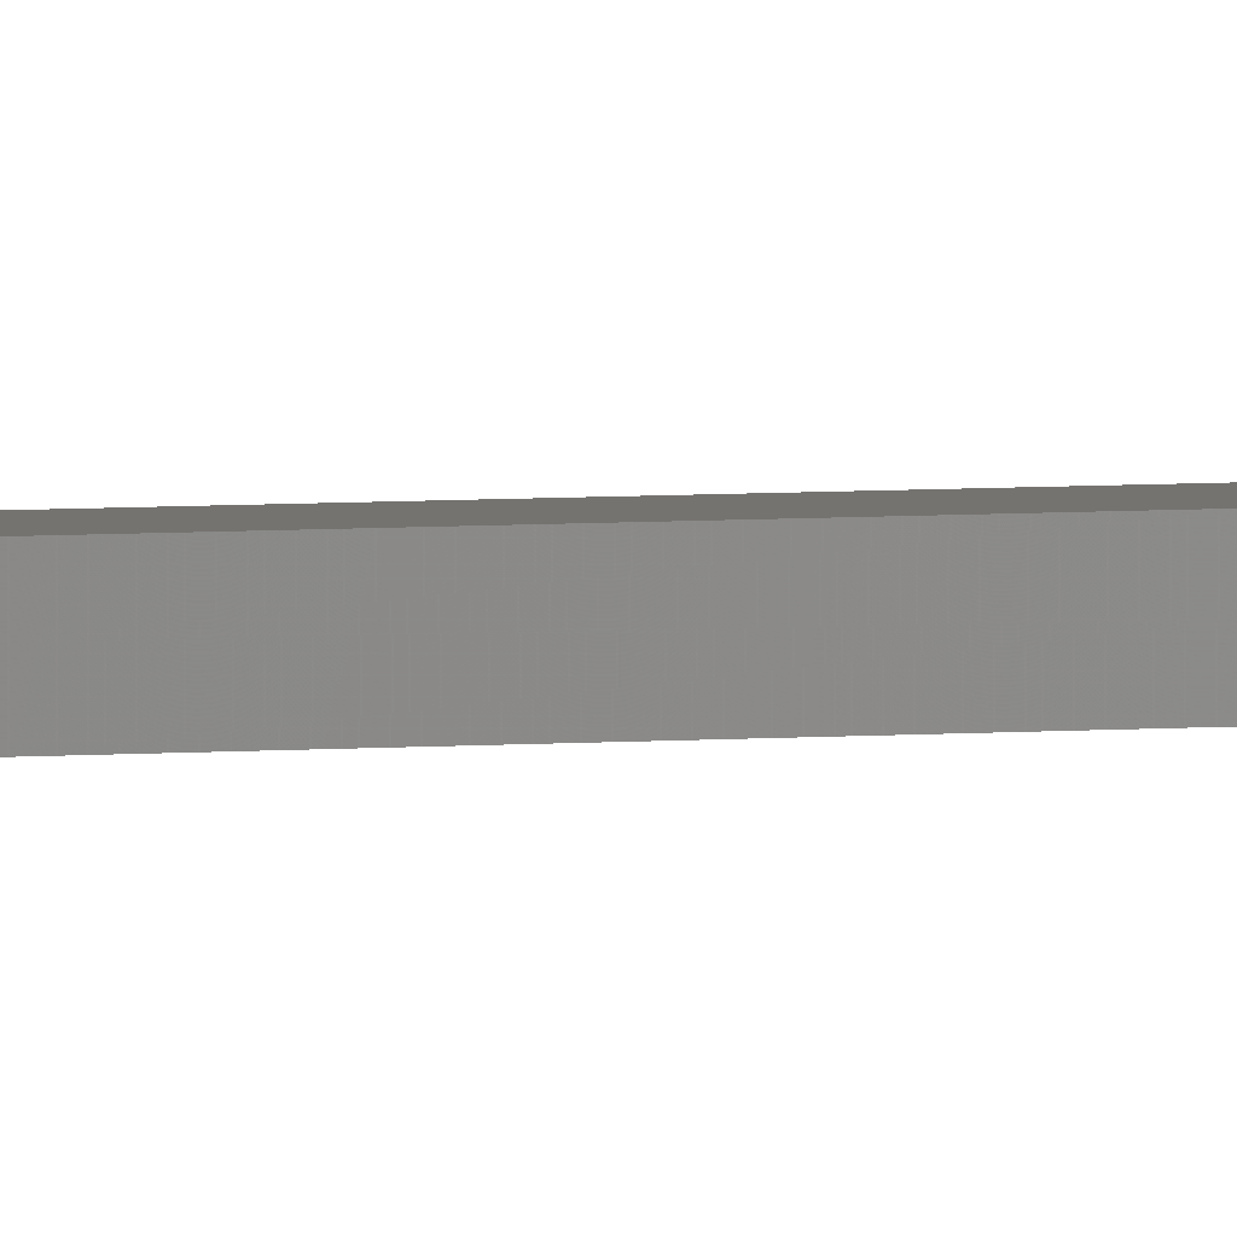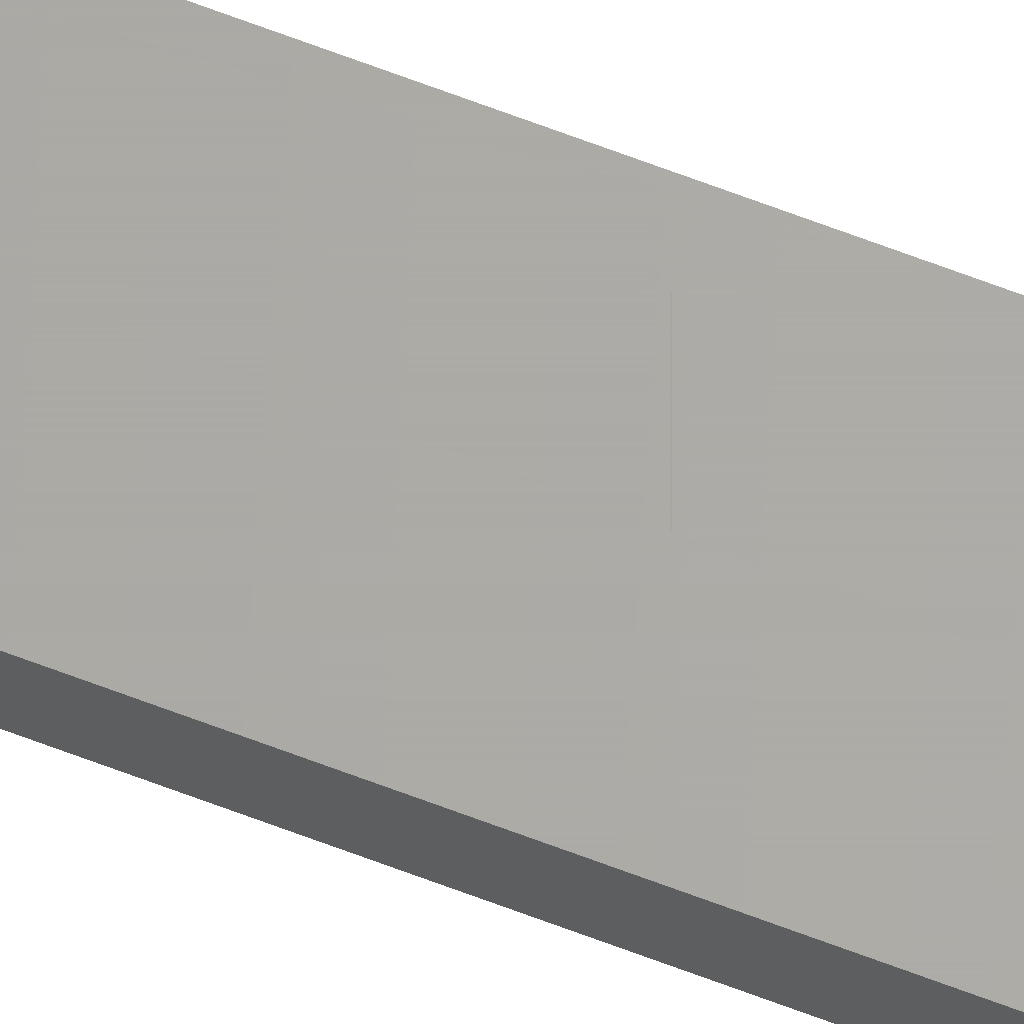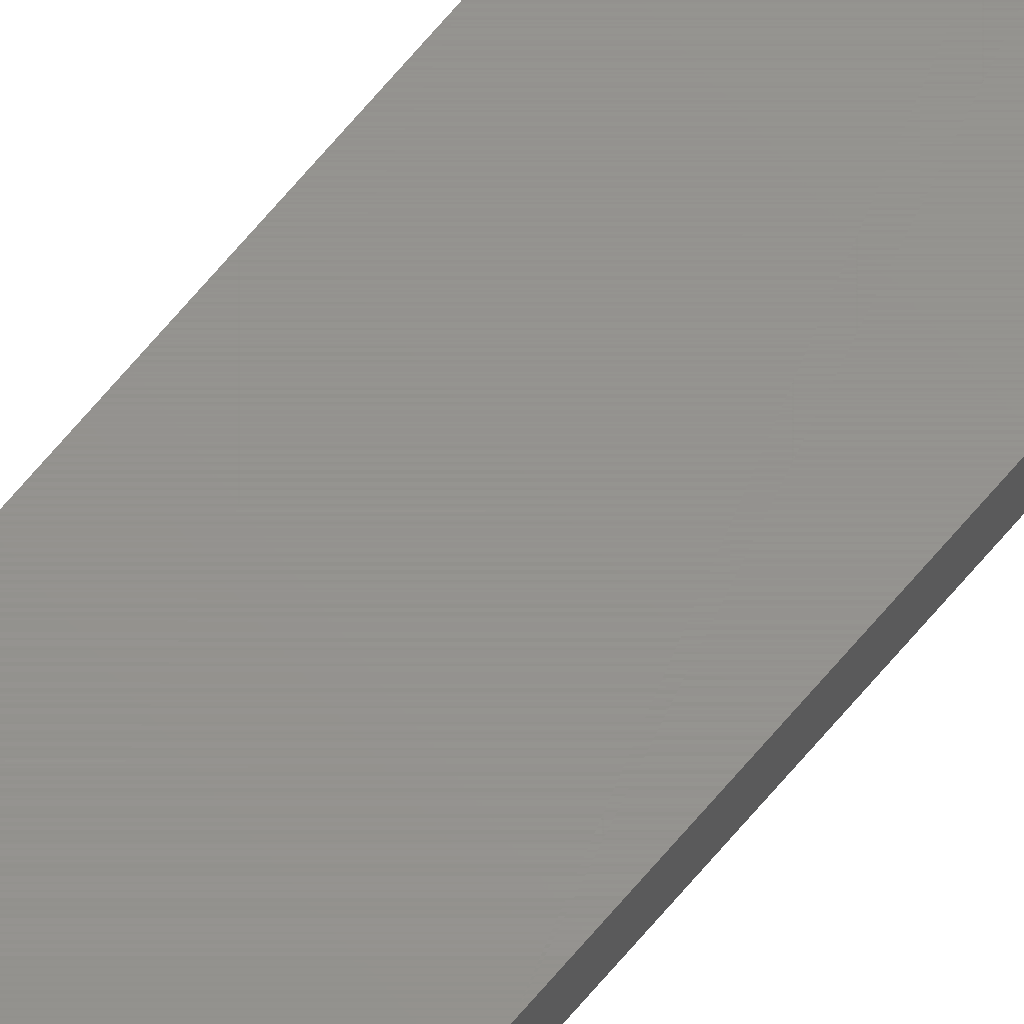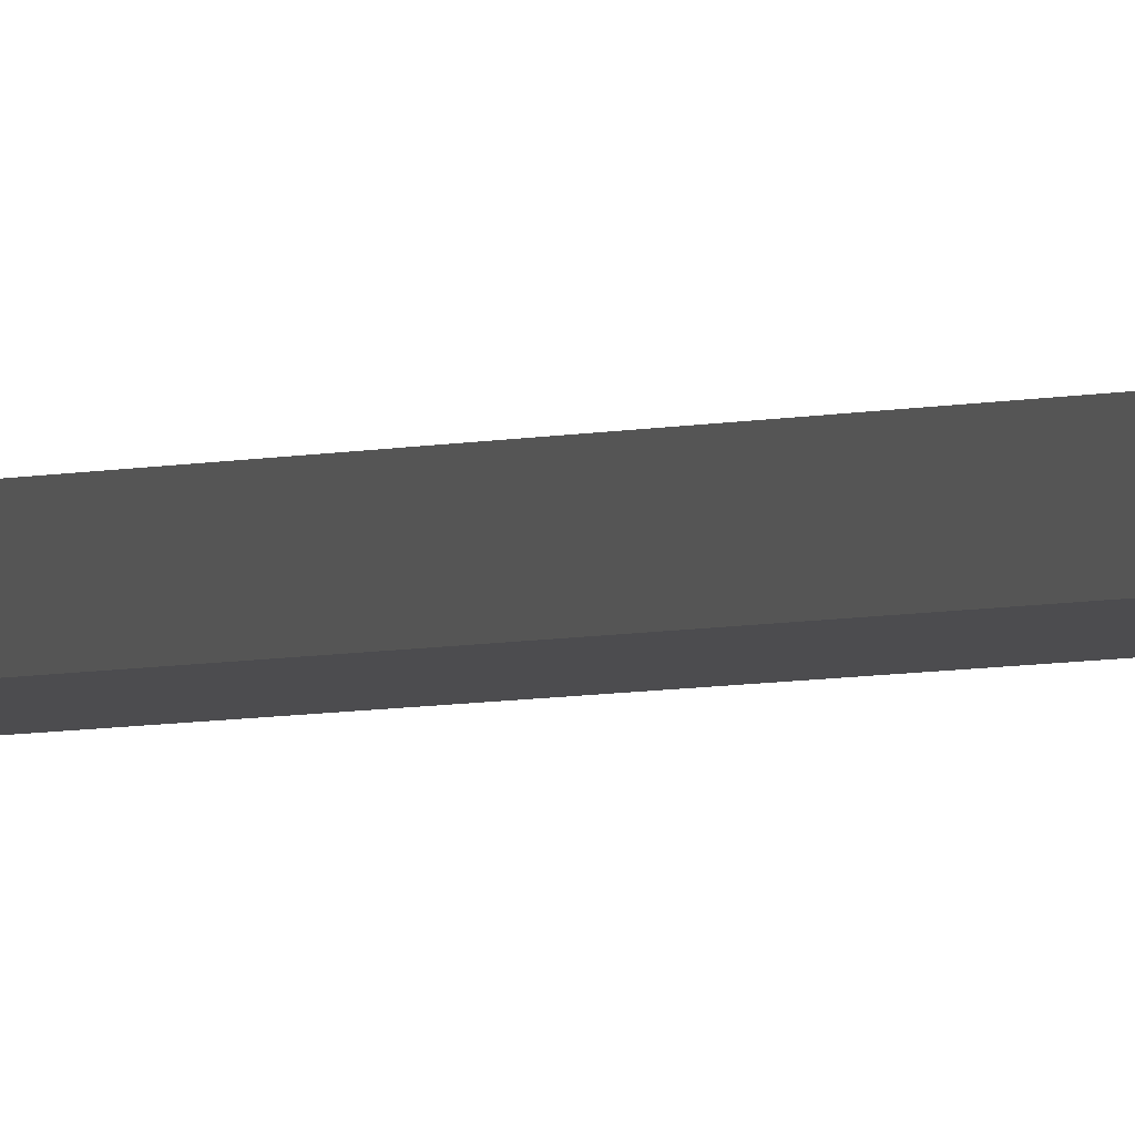
<metadata>
{"format":"stl","ext":"stl","renderer":"f3d","projection":"perspective","resolution":1024,"background":"white","views":[{"elev":1.1,"azim":39.1,"up":"+Y"},{"elev":64.2,"azim":-68.6,"up":"+Y"},{"elev":71.2,"azim":40.6,"up":"+Y"},{"elev":-1.0,"azim":-13.5,"up":"+Y"}]}
</metadata>
<code>
# stl→obj: 8 verts, 12 faces
v -1.31 6.13 200
v -1.31 6.13 0
v -1.31 6.75 200
v -1.31 6.75 0
v -3.85 6.13 200
v -3.85 6.13 0
v -3.85 6.75 200
v -3.85 6.75 0
f 1 2 3
f 3 2 4
f 5 6 1
f 1 6 2
f 7 8 5
f 5 8 6
f 3 4 7
f 7 4 8
f 3 7 1
f 1 7 5
f 8 4 6
f 6 4 2

</code>
